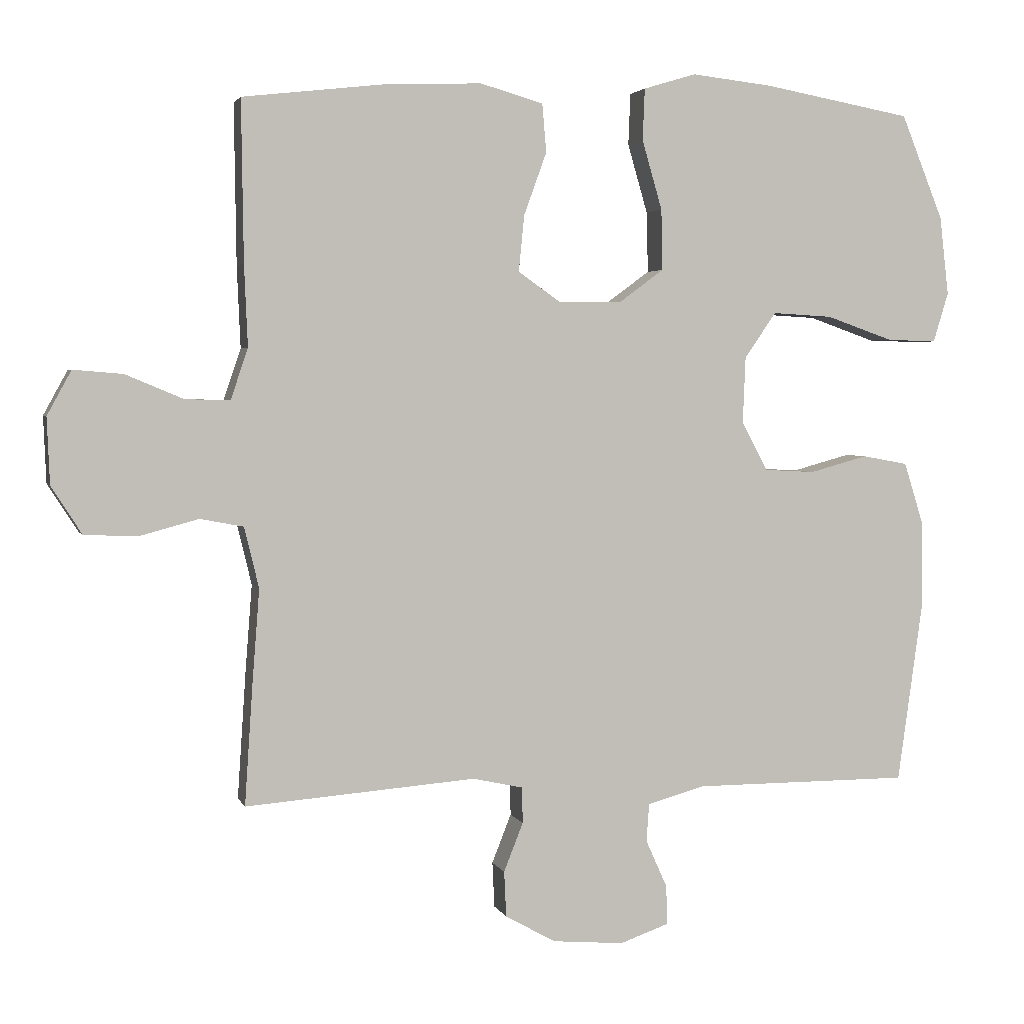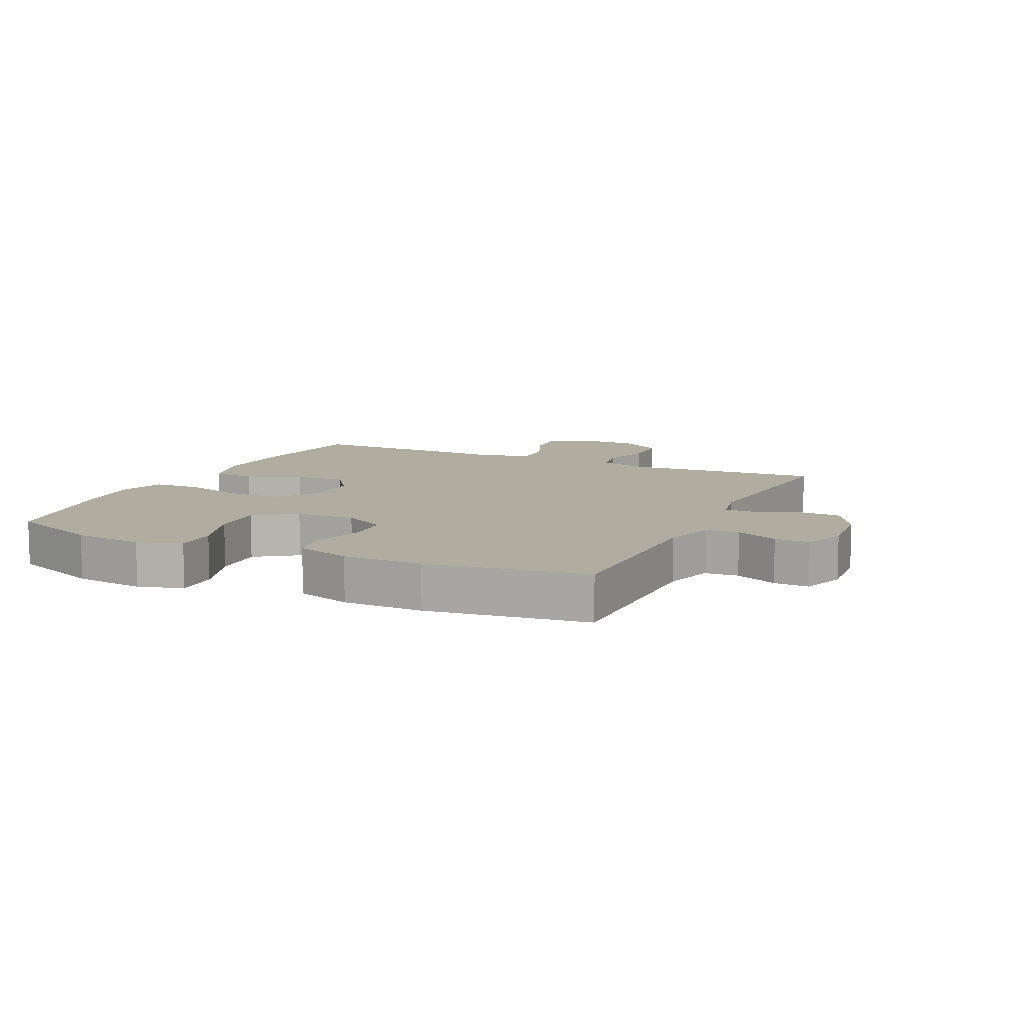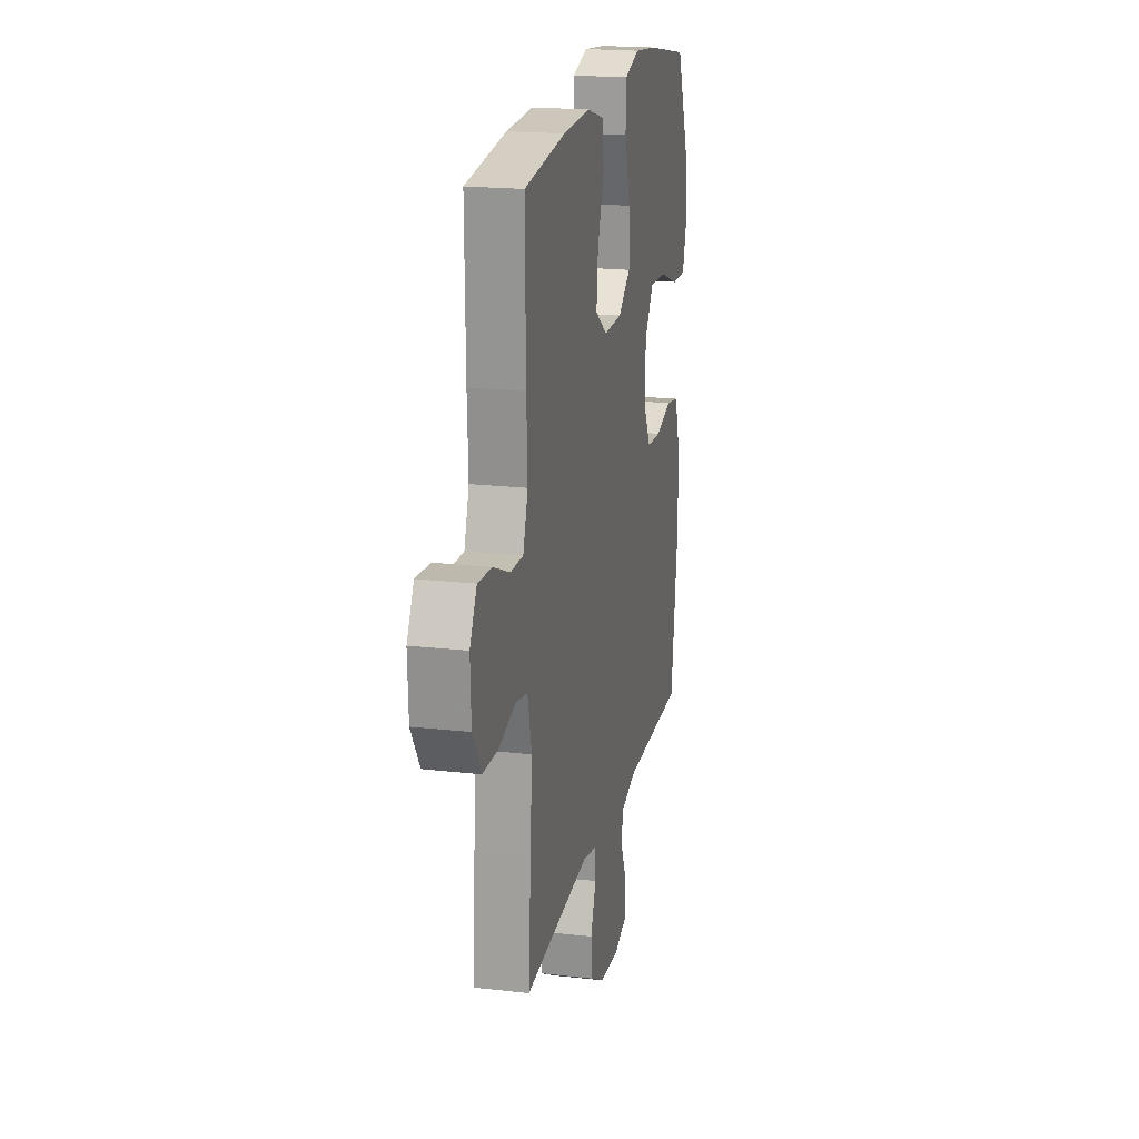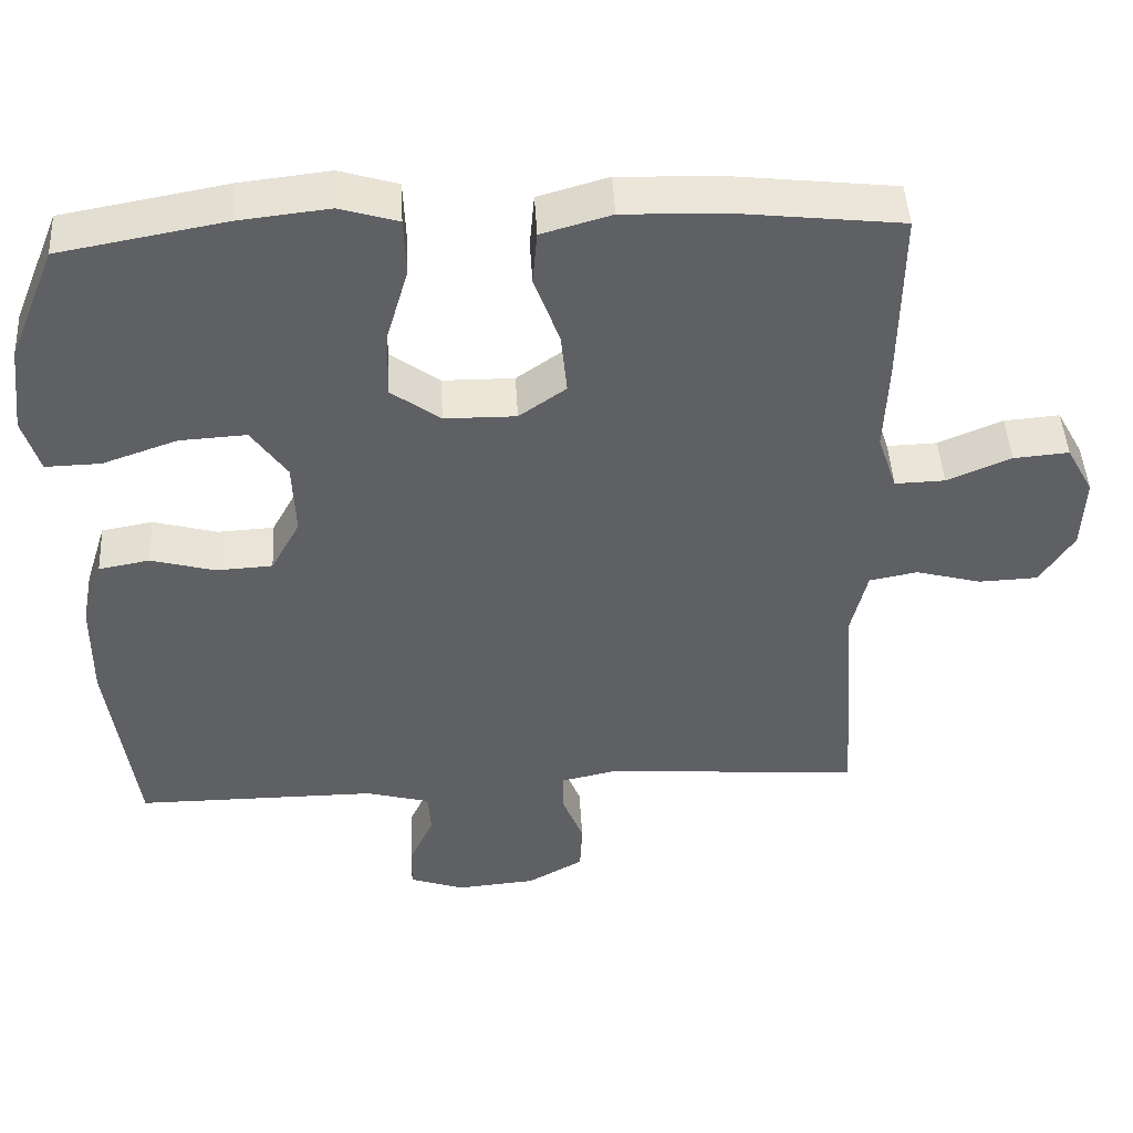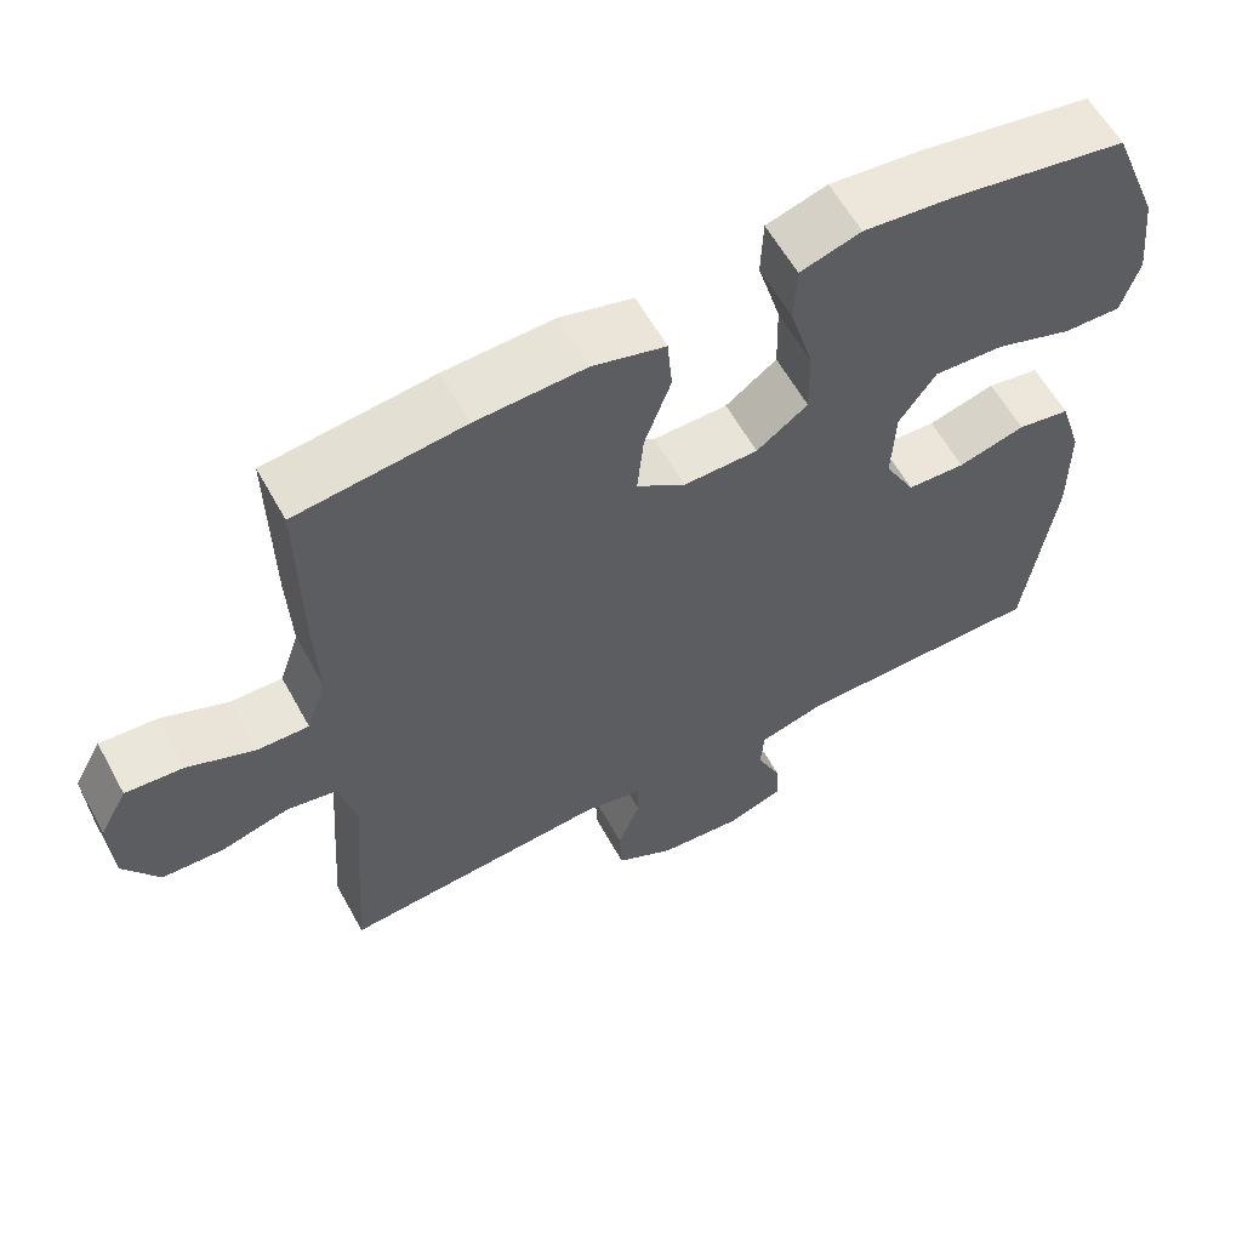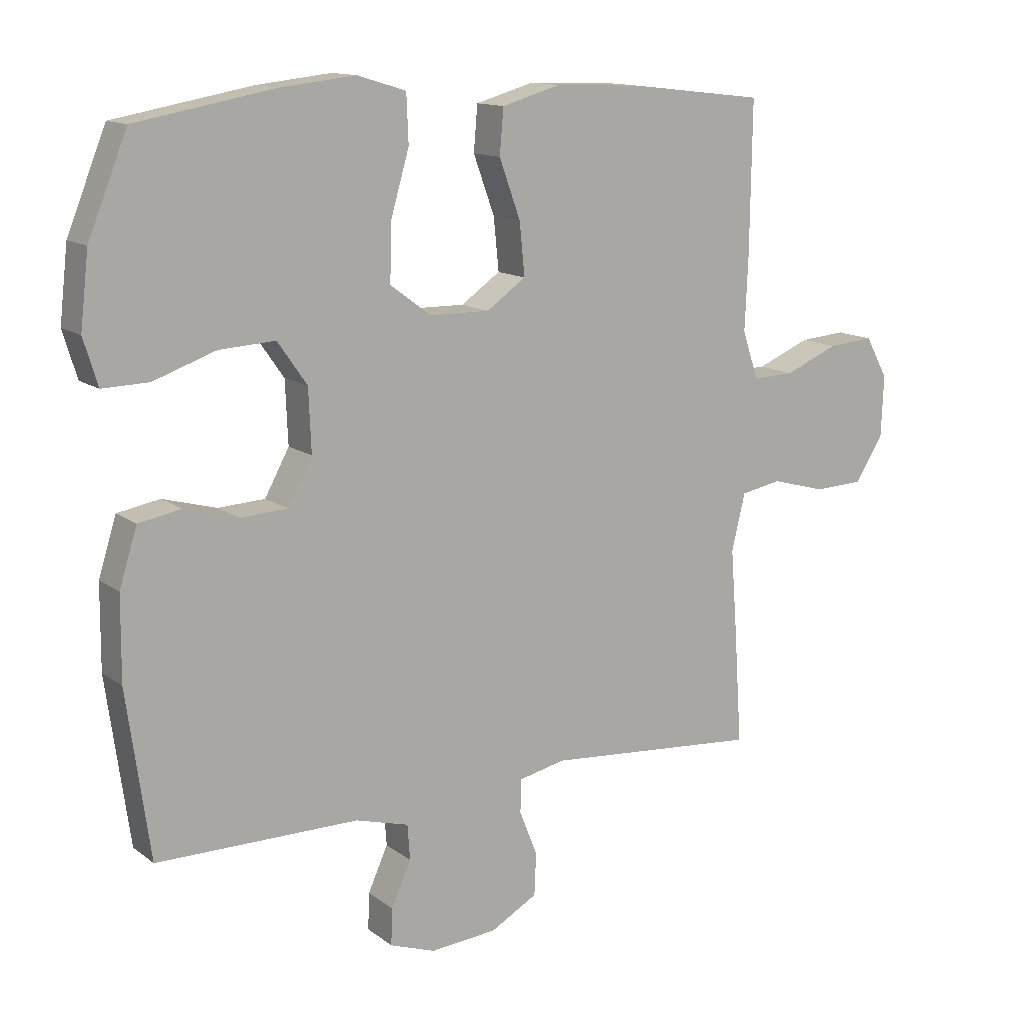
<metadata>
{"format":"obj","ext":"obj","renderer":"f3d","projection":"perspective","resolution":1024,"background":"white","views":[{"elev":3.1,"azim":-14.7,"up":"+Z"},{"elev":9.9,"azim":115.2,"up":"+Y"},{"elev":19.5,"azim":-77.9,"up":"+Z"},{"elev":46.0,"azim":176.8,"up":"+Z"},{"elev":60.0,"azim":-28.7,"up":"+Z"},{"elev":13.2,"azim":148.0,"up":"+Z"}]}
</metadata>
<code>
v 0.5 0.07 -0.5
v 0.185 0.07 -0.5
v 0.102 0.07 -0.523
v 0.098 0.07 -0.578
v 0.129 0.07 -0.647
v 0.131 0.07 -0.704
v 0.06 0.07 -0.729
v -0.044 0.07 -0.72
v -0.117 0.07 -0.679
v -0.12 0.07 -0.613
v -0.092 0.07 -0.542
v -0.093 0.07 -0.49
v -0.166 0.07 -0.474
v -0.5 0.07 -0.5
v -0.488 0.07 -0.32
v -0.478 0.07 -0.19
v -0.499 0.07 -0.102
v -0.562 0.07 -0.09
v -0.647 0.07 -0.113
v -0.724 0.07 -0.11
v -0.768 0.07 -0.041
v -0.772 0.07 0.055
v -0.737 0.07 0.119
v -0.665 0.07 0.113
v -0.582 0.07 0.078
v -0.517 0.07 0.076
v -0.492 0.07 0.15
v -0.497 0.07 0.267
v -0.5 0.07 0.5
v -0.291 0.07 0.524
v -0.154 0.07 0.529
v -0.063 0.07 0.503
v -0.057 0.07 0.433
v -0.09 0.07 0.342
v -0.098 0.07 0.261
v -0.037 0.07 0.218
v 0.056 0.07 0.219
v 0.12 0.07 0.266
v 0.118 0.07 0.354
v 0.089 0.07 0.454
v 0.092 0.07 0.529
v 0.168 0.07 0.552
v 0.285 0.07 0.539
v 0.5 0.07 0.5
v 0.561 0.07 0.349
v 0.574 0.07 0.235
v 0.552 0.07 0.163
v 0.48 0.07 0.165
v 0.383 0.07 0.199
v 0.296 0.07 0.204
v 0.25 0.07 0.138
v 0.246 0.07 0.041
v 0.284 0.07 -0.029
v 0.357 0.07 -0.033
v 0.441 0.07 -0.01
v 0.507 0.07 -0.022
v 0.535 0.07 -0.111
v 0.536 0.07 -0.241
v 0.5 0 -0.5
v 0.185 0 -0.5
v 0.102 0 -0.523
v 0.098 0 -0.578
v 0.129 0 -0.647
v 0.131 0 -0.704
v 0.06 0 -0.729
v -0.044 0 -0.72
v -0.117 0 -0.679
v -0.12 0 -0.613
v -0.092 0 -0.542
v -0.093 0 -0.49
v -0.166 0 -0.474
v -0.5 0 -0.5
v -0.488 0 -0.32
v -0.478 0 -0.19
v -0.499 0 -0.102
v -0.562 0 -0.09
v -0.647 0 -0.113
v -0.724 0 -0.11
v -0.768 0 -0.041
v -0.772 0 0.055
v -0.737 0 0.119
v -0.665 0 0.113
v -0.582 0 0.078
v -0.517 0 0.076
v -0.492 0 0.15
v -0.497 0 0.267
v -0.5 0 0.5
v -0.291 0 0.524
v -0.154 0 0.529
v -0.063 0 0.503
v -0.057 0 0.433
v -0.09 0 0.342
v -0.098 0 0.261
v -0.037 0 0.218
v 0.056 0 0.219
v 0.12 0 0.266
v 0.118 0 0.354
v 0.089 0 0.454
v 0.092 0 0.529
v 0.168 0 0.552
v 0.285 0 0.539
v 0.5 0 0.5
v 0.561 0 0.349
v 0.574 0 0.235
v 0.552 0 0.163
v 0.48 0 0.165
v 0.383 0 0.199
v 0.296 0 0.204
v 0.25 0 0.138
v 0.246 0 0.041
v 0.284 0 -0.029
v 0.357 0 -0.033
v 0.441 0 -0.01
v 0.507 0 -0.022
v 0.535 0 -0.111
v 0.536 0 -0.241
f 57 58 1 2
f 54 55 56 57
f 53 54 57 2
f 52 53 2 3
f 51 52 3
f 46 47 48 49
f 46 49 50
f 45 46 50
f 44 45 50
f 43 44 50 51
f 39 40 41 42
f 38 39 42 43
f 31 32 33 34
f 31 34 35
f 30 31 35
f 27 28 29 30
f 26 27 30 35
f 22 23 24 25
f 22 25 26
f 21 22 26
f 18 19 20 21
f 17 18 21 26
f 16 17 26 35
f 13 14 15 16
f 12 13 16 35
f 8 9 10 11
f 4 5 6 7
f 3 4 7 8
f 38 43 51 3
f 11 12 35 36
f 11 36 37
f 11 37 38
f 3 8 11 38
f 60 59 116 115
f 115 114 113 112
f 60 115 112 111
f 61 60 111 110
f 61 110 109
f 107 106 105 104
f 108 107 104
f 108 104 103
f 108 103 102
f 109 108 102 101
f 100 99 98 97
f 101 100 97 96
f 92 91 90 89
f 93 92 89
f 93 89 88
f 88 87 86 85
f 93 88 85 84
f 83 82 81 80
f 84 83 80
f 84 80 79
f 79 78 77 76
f 84 79 76 75
f 93 84 75 74
f 74 73 72 71
f 93 74 71 70
f 69 68 67 66
f 65 64 63 62
f 66 65 62 61
f 61 109 101 96
f 94 93 70 69
f 95 94 69
f 96 95 69
f 96 69 66 61
f 1 59 60 2
f 2 60 61 3
f 3 61 62 4
f 4 62 63 5
f 5 63 64 6
f 6 64 65 7
f 7 65 66 8
f 8 66 67 9
f 9 67 68 10
f 10 68 69 11
f 11 69 70 12
f 12 70 71 13
f 13 71 72 14
f 14 72 73 15
f 15 73 74 16
f 16 74 75 17
f 17 75 76 18
f 18 76 77 19
f 19 77 78 20
f 20 78 79 21
f 21 79 80 22
f 22 80 81 23
f 23 81 82 24
f 24 82 83 25
f 25 83 84 26
f 26 84 85 27
f 27 85 86 28
f 28 86 87 29
f 29 87 88 30
f 30 88 89 31
f 31 89 90 32
f 32 90 91 33
f 33 91 92 34
f 34 92 93 35
f 35 93 94 36
f 36 94 95 37
f 37 95 96 38
f 38 96 97 39
f 39 97 98 40
f 40 98 99 41
f 41 99 100 42
f 42 100 101 43
f 43 101 102 44
f 44 102 103 45
f 45 103 104 46
f 46 104 105 47
f 47 105 106 48
f 48 106 107 49
f 49 107 108 50
f 50 108 109 51
f 51 109 110 52
f 52 110 111 53
f 53 111 112 54
f 54 112 113 55
f 55 113 114 56
f 56 114 115 57
f 57 115 116 58
f 58 116 59 1

</code>
